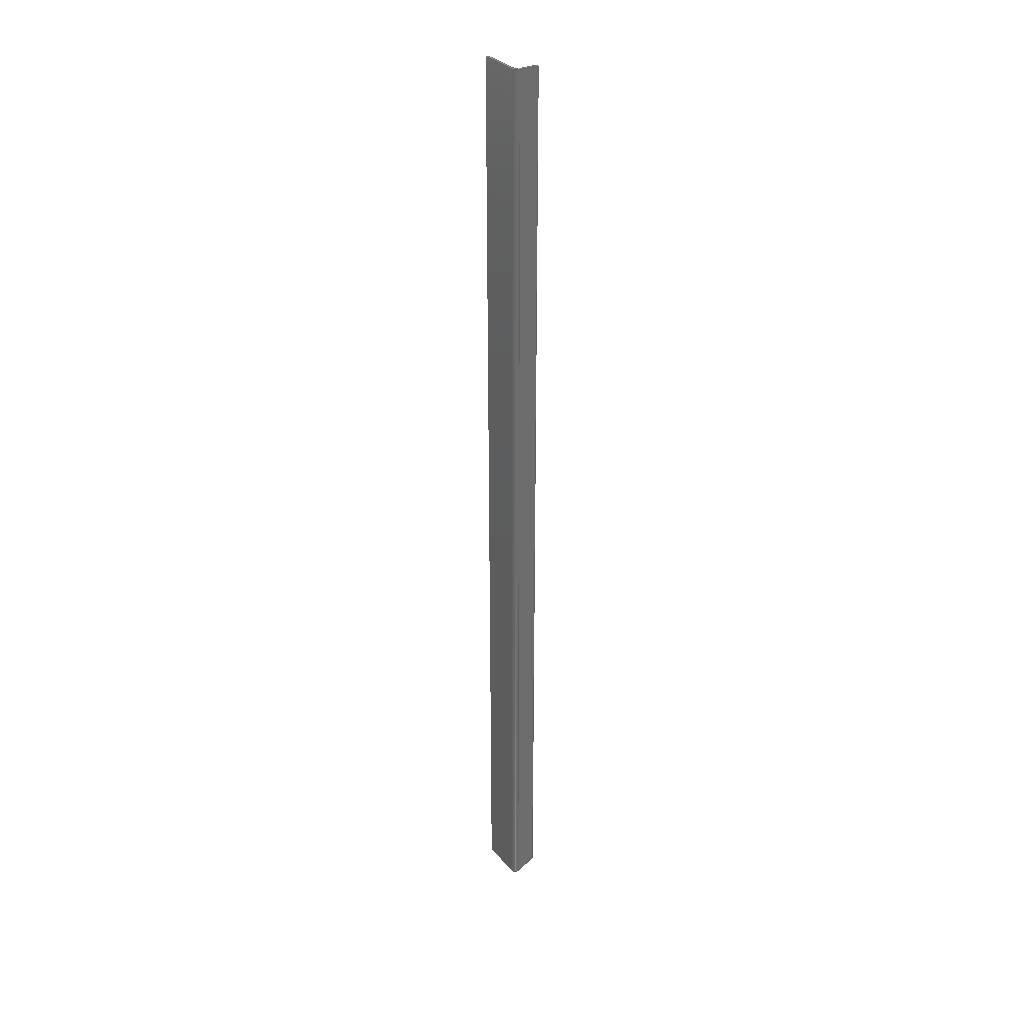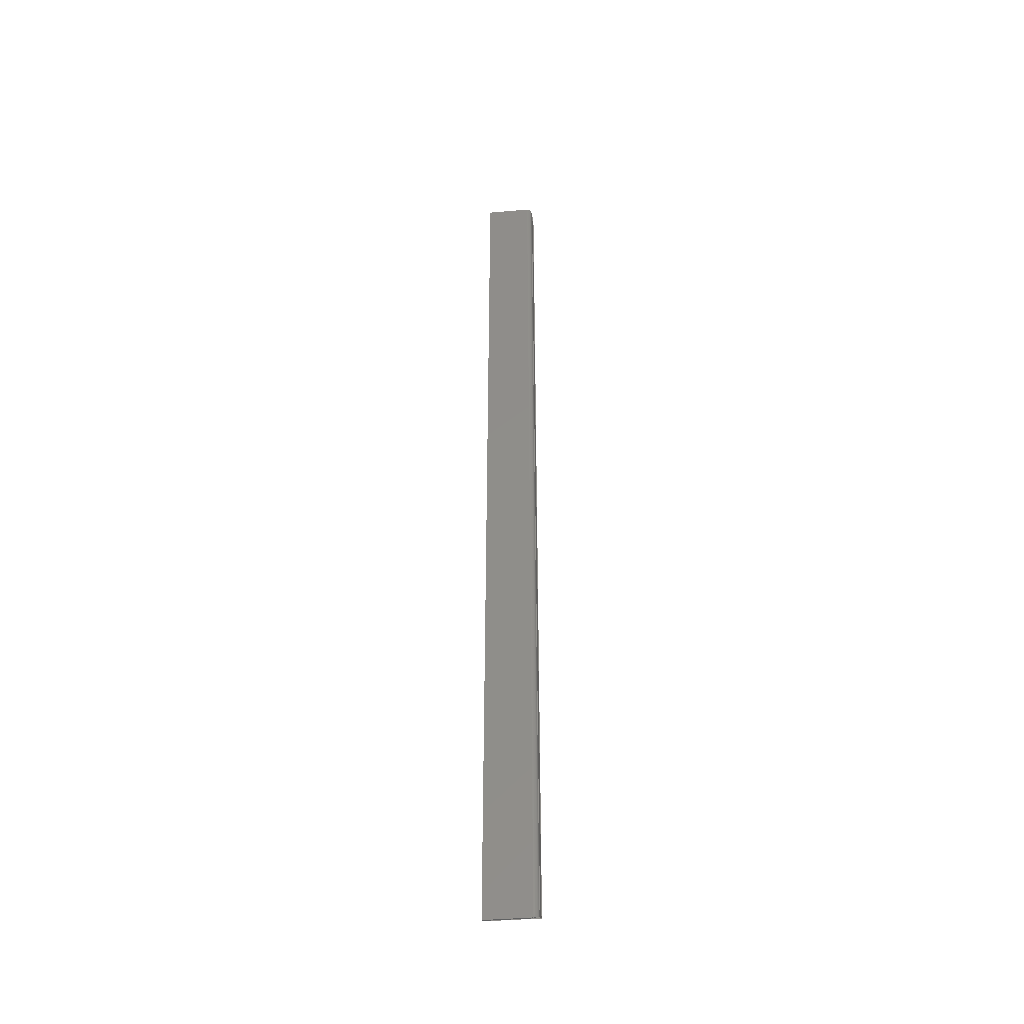
<metadata>
{"format":"step","ext":"step","renderer":"f3d","projection":"perspective","resolution":1024,"background":"white","views":[{"elev":31.0,"azim":57.9,"up":"+Y"},{"elev":-41.3,"azim":5.9,"up":"+Y"}]}
</metadata>
<code>
ISO-10303-21;
DATA;
#1=MECHANICAL_DESIGN_GEOMETRIC_PRESENTATION_REPRESENTATION(' ',(#7,#8,#9,#10,#11,#12,#13,#14,#15,#16,#17,#18,#19),#6);
#2=PRODUCT_DEFINITION_CONTEXT('',#20,'design');
#3=APPLICATION_PROTOCOL_DEFINITION('INTERNATIONAL STANDARD','automotive_design',1994,#20);
#4=PRODUCT_CATEGORY_RELATIONSHIP('NONE','NONE',#21,#22);
#5=SHAPE_DEFINITION_REPRESENTATION(#23,#24);
#6= (GEOMETRIC_REPRESENTATION_CONTEXT(3)GLOBAL_UNCERTAINTY_ASSIGNED_CONTEXT((#25))GLOBAL_UNIT_ASSIGNED_CONTEXT((#26,#27,#28))REPRESENTATION_CONTEXT('NONE','WORKSPACE'));
#7=STYLED_ITEM('',(#29),#30);
#8=STYLED_ITEM('',(#31),#32);
#9=STYLED_ITEM('',(#33),#34);
#10=STYLED_ITEM('',(#35),#36);
#11=STYLED_ITEM('',(#37),#38);
#12=STYLED_ITEM('',(#39),#40);
#13=STYLED_ITEM('',(#41),#42);
#14=STYLED_ITEM('',(#43),#44);
#15=STYLED_ITEM('',(#45),#46);
#16=STYLED_ITEM('',(#47),#48);
#17=STYLED_ITEM('',(#49),#50);
#18=STYLED_ITEM('',(#51),#52);
#19=STYLED_ITEM('',(#53),#54);
#20=APPLICATION_CONTEXT(' ');
#21=PRODUCT_CATEGORY('part','NONE');
#22=PRODUCT_RELATED_PRODUCT_CATEGORY('detail',' ',(#55));
#23=PRODUCT_DEFINITION_SHAPE('NONE','NONE',#56);
#24=ADVANCED_BREP_SHAPE_REPRESENTATION('1',(#54,#57),#6);
#25=UNCERTAINTY_MEASURE_WITH_UNIT(LENGTH_MEASURE(1e-06),#26,'','');
#26= (CONVERSION_BASED_UNIT('MILLIMETRE',#58)LENGTH_UNIT()NAMED_UNIT(#59));
#27= (NAMED_UNIT(#60)PLANE_ANGLE_UNIT()SI_UNIT($,.RADIAN.));
#28= (NAMED_UNIT(#60)SOLID_ANGLE_UNIT()SI_UNIT($,.STERADIAN.));
#29=PRESENTATION_STYLE_ASSIGNMENT((#61));
#30=ADVANCED_FACE('',(#62),#63,.F.);
#31=PRESENTATION_STYLE_ASSIGNMENT((#64));
#32=ADVANCED_FACE('',(#65),#66,.F.);
#33=PRESENTATION_STYLE_ASSIGNMENT((#67));
#34=ADVANCED_FACE('',(#68),#69,.T.);
#35=PRESENTATION_STYLE_ASSIGNMENT((#70));
#36=ADVANCED_FACE('',(#71),#72,.T.);
#37=PRESENTATION_STYLE_ASSIGNMENT((#73));
#38=ADVANCED_FACE('',(#74),#75,.T.);
#39=PRESENTATION_STYLE_ASSIGNMENT((#76));
#40=ADVANCED_FACE('',(#77),#78,.F.);
#41=PRESENTATION_STYLE_ASSIGNMENT((#79));
#42=ADVANCED_FACE('',(#80),#81,.T.);
#43=PRESENTATION_STYLE_ASSIGNMENT((#82));
#44=ADVANCED_FACE('',(#83),#84,.F.);
#45=PRESENTATION_STYLE_ASSIGNMENT((#85));
#46=ADVANCED_FACE('',(#86),#87,.F.);
#47=PRESENTATION_STYLE_ASSIGNMENT((#88));
#48=ADVANCED_FACE('',(#89),#90,.T.);
#49=PRESENTATION_STYLE_ASSIGNMENT((#91));
#50=ADVANCED_FACE('',(#92),#93,.T.);
#51=PRESENTATION_STYLE_ASSIGNMENT((#94));
#52=ADVANCED_FACE('',(#95),#96,.F.);
#53=PRESENTATION_STYLE_ASSIGNMENT((#97));
#54=MANIFOLD_SOLID_BREP('1',#98);
#55=PRODUCT('1','','PART--DESC',(#99));
#56=PRODUCT_DEFINITION('','NONE',#100,#2);
#57=AXIS2_PLACEMENT_3D('',#101,#102,#103);
#58=LENGTH_MEASURE_WITH_UNIT(LENGTH_MEASURE(1),#104);
#59=DIMENSIONAL_EXPONENTS(1,0,0,0,0,0,0);
#60=DIMENSIONAL_EXPONENTS(0,0,0,0,0,0,0);
#61=SURFACE_STYLE_USAGE(.BOTH.,#105);
#62=FACE_OUTER_BOUND('',#106,.T.);
#63=PLANE('',#107);
#64=SURFACE_STYLE_USAGE(.BOTH.,#108);
#65=FACE_OUTER_BOUND('',#109,.T.);
#66=PLANE('',#110);
#67=SURFACE_STYLE_USAGE(.BOTH.,#111);
#68=FACE_OUTER_BOUND('',#112,.T.);
#69=PLANE('',#113);
#70=SURFACE_STYLE_USAGE(.BOTH.,#114);
#71=FACE_OUTER_BOUND('',#115,.T.);
#72=PLANE('',#116);
#73=SURFACE_STYLE_USAGE(.BOTH.,#117);
#74=FACE_OUTER_BOUND('',#118,.T.);
#75=CYLINDRICAL_SURFACE('',#119,8);
#76=SURFACE_STYLE_USAGE(.BOTH.,#120);
#77=FACE_OUTER_BOUND('',#121,.T.);
#78=CYLINDRICAL_SURFACE('',#122,4);
#79=SURFACE_STYLE_USAGE(.BOTH.,#123);
#80=FACE_OUTER_BOUND('',#124,.T.);
#81=PLANE('',#125);
#82=SURFACE_STYLE_USAGE(.BOTH.,#126);
#83=FACE_OUTER_BOUND('',#127,.T.);
#84=PLANE('',#128);
#85=SURFACE_STYLE_USAGE(.BOTH.,#129);
#86=FACE_OUTER_BOUND('',#130,.T.);
#87=PLANE('',#131);
#88=SURFACE_STYLE_USAGE(.BOTH.,#132);
#89=FACE_OUTER_BOUND('',#133,.T.);
#90=PLANE('',#134);
#91=SURFACE_STYLE_USAGE(.BOTH.,#135);
#92=FACE_OUTER_BOUND('',#136,.T.);
#93=PLANE('',#137);
#94=SURFACE_STYLE_USAGE(.BOTH.,#138);
#95=FACE_OUTER_BOUND('',#139,.T.);
#96=(B_SPLINE_SURFACE(3,3,((#140,#141,#142,#143),(#144,#145,#146,#147),(#148,#149,#150,#151),(#152,#153,#154,#155)),.UNSPECIFIED.,.F.,.F.,.F.)B_SPLINE_SURFACE_WITH_KNOTS((4,4),(4,4),(0.25,0.5),(0,1),.UNSPECIFIED.)RATIONAL_B_SPLINE_SURFACE(((0.5,0.5,0.5,0.5),(0.5,0.5,0.5,0.5),(0.6667,0.6667,0.6667,0.6667),(1,1,1,1)))BOUNDED_SURFACE()REPRESENTATION_ITEM('')GEOMETRIC_REPRESENTATION_ITEM()SURFACE());
#97=SURFACE_STYLE_USAGE(.BOTH.,#156);
#98=CLOSED_SHELL('',(#30,#32,#34,#36,#38,#40,#42,#44,#46,#48,#50,#52));
#99=PRODUCT_CONTEXT('',#20,'mechanical');
#100=PRODUCT_DEFINITION_FORMATION_WITH_SPECIFIED_SOURCE(' ','NONE',#55,.NOT_KNOWN.);
#101=CARTESIAN_POINT('',(0,0,0));
#102=DIRECTION('',(0,0,1));
#103=DIRECTION('',(1,0,0));
#104= (NAMED_UNIT(#59)LENGTH_UNIT()SI_UNIT(.MILLI.,.METRE.));
#105=SURFACE_SIDE_STYLE('',(#157));
#106=EDGE_LOOP('',(#158,#159,#160,#161));
#107=AXIS2_PLACEMENT_3D('',#162,#163,#164);
#108=SURFACE_SIDE_STYLE('',(#165));
#109=EDGE_LOOP('',(#166,#167,#168,#169));
#110=AXIS2_PLACEMENT_3D('',#170,#171,#172);
#111=SURFACE_SIDE_STYLE('',(#173));
#112=EDGE_LOOP('',(#174,#175,#176,#177));
#113=AXIS2_PLACEMENT_3D('',#178,#179,#180);
#114=SURFACE_SIDE_STYLE('',(#181));
#115=EDGE_LOOP('',(#182,#183,#184,#185));
#116=AXIS2_PLACEMENT_3D('',#186,#187,#188);
#117=SURFACE_SIDE_STYLE('',(#189));
#118=EDGE_LOOP('',(#190,#191,#192,#193));
#119=AXIS2_PLACEMENT_3D('',#194,#195,#196);
#120=SURFACE_SIDE_STYLE('',(#197));
#121=EDGE_LOOP('',(#198,#199,#200,#201));
#122=AXIS2_PLACEMENT_3D('',#202,#203,#204);
#123=SURFACE_SIDE_STYLE('',(#205));
#124=EDGE_LOOP('',(#206,#207,#208,#209));
#125=AXIS2_PLACEMENT_3D('',#210,#211,#212);
#126=SURFACE_SIDE_STYLE('',(#213));
#127=EDGE_LOOP('',(#214,#215,#216,#217));
#128=AXIS2_PLACEMENT_3D('',#218,#219,#220);
#129=SURFACE_SIDE_STYLE('',(#221));
#130=EDGE_LOOP('',(#222,#223,#224,#225,#226,#227,#228,#229));
#131=AXIS2_PLACEMENT_3D('',#230,#231,#232);
#132=SURFACE_SIDE_STYLE('',(#233));
#133=EDGE_LOOP('',(#234,#235,#236,#237));
#134=AXIS2_PLACEMENT_3D('',#238,#239,#240);
#135=SURFACE_SIDE_STYLE('',(#241));
#136=EDGE_LOOP('',(#242,#243,#244,#245));
#137=AXIS2_PLACEMENT_3D('',#246,#247,#248);
#138=SURFACE_SIDE_STYLE('',(#249));
#139=EDGE_LOOP('',(#250,#251,#252,#253));
#140=CARTESIAN_POINT('',(-4,4.006,32));
#141=CARTESIAN_POINT('',(-2.667,4.006,32));
#142=CARTESIAN_POINT('',(-1.333,4.006,32));
#143=CARTESIAN_POINT('',(-2.168e-15,4.006,32));
#144=CARTESIAN_POINT('',(-4,2.671,34.67));
#145=CARTESIAN_POINT('',(-2.667,2.671,35.56));
#146=CARTESIAN_POINT('',(-1.333,2.671,36.44));
#147=CARTESIAN_POINT('',(-1.735e-15,2.671,37.33));
#148=CARTESIAN_POINT('',(-6,2.003,36));
#149=CARTESIAN_POINT('',(-5.333,2.003,37.33));
#150=CARTESIAN_POINT('',(-4.667,2.003,38.67));
#151=CARTESIAN_POINT('',(-4,2.003,40));
#152=CARTESIAN_POINT('',(-8,2.003,36));
#153=CARTESIAN_POINT('',(-8,2.003,37.33));
#154=CARTESIAN_POINT('',(-8,2.003,38.67));
#155=CARTESIAN_POINT('',(-8,2.003,40));
#156=SURFACE_SIDE_STYLE('',(#254));
#157=SURFACE_STYLE_FILL_AREA(#255);
#158=ORIENTED_EDGE('',*,*,#256,.F.);
#159=ORIENTED_EDGE('',*,*,#257,.T.);
#160=ORIENTED_EDGE('',*,*,#258,.T.);
#161=ORIENTED_EDGE('',*,*,#259,.F.);
#162=CARTESIAN_POINT('',(0,0,0));
#163=DIRECTION('',(-1,0,-1.22e-16));
#164=DIRECTION('',(-1.22e-16,0,1));
#165=SURFACE_STYLE_FILL_AREA(#260);
#166=ORIENTED_EDGE('',*,*,#261,.F.);
#167=ORIENTED_EDGE('',*,*,#262,.T.);
#168=ORIENTED_EDGE('',*,*,#263,.T.);
#169=ORIENTED_EDGE('',*,*,#264,.F.);
#170=CARTESIAN_POINT('',(-4.879e-15,0,40));
#171=DIRECTION('',(8.674e-17,0,-1));
#172=DIRECTION('',(0,-1,0));
#173=SURFACE_STYLE_FILL_AREA(#265);
#174=ORIENTED_EDGE('',*,*,#266,.F.);
#175=ORIENTED_EDGE('',*,*,#267,.T.);
#176=ORIENTED_EDGE('',*,*,#268,.T.);
#177=ORIENTED_EDGE('',*,*,#269,.F.);
#178=CARTESIAN_POINT('',(-4,0,-4.879e-16));
#179=DIRECTION('',(-1,0,-1.22e-16));
#180=DIRECTION('',(-1.22e-16,0,1));
#181=SURFACE_STYLE_FILL_AREA(#270);
#182=ORIENTED_EDGE('',*,*,#271,.F.);
#183=ORIENTED_EDGE('',*,*,#272,.T.);
#184=ORIENTED_EDGE('',*,*,#273,.T.);
#185=ORIENTED_EDGE('',*,*,#274,.F.);
#186=CARTESIAN_POINT('',(-4.532e-15,0,36));
#187=DIRECTION('',(8.674e-17,0,-1));
#188=DIRECTION('',(0,-1,0));
#189=SURFACE_STYLE_FILL_AREA(#275);
#190=ORIENTED_EDGE('',*,*,#276,.F.);
#191=ORIENTED_EDGE('',*,*,#259,.T.);
#192=ORIENTED_EDGE('',*,*,#277,.T.);
#193=ORIENTED_EDGE('',*,*,#262,.F.);
#194=CARTESIAN_POINT('',(-8,0,32));
#195=DIRECTION('',(0,-1,0));
#196=DIRECTION('',(0,0,1));
#197=SURFACE_STYLE_FILL_AREA(#278);
#198=ORIENTED_EDGE('',*,*,#268,.F.);
#199=ORIENTED_EDGE('',*,*,#279,.T.);
#200=ORIENTED_EDGE('',*,*,#271,.T.);
#201=ORIENTED_EDGE('',*,*,#280,.F.);
#202=CARTESIAN_POINT('',(-8,0,32));
#203=DIRECTION('',(0,-1,0));
#204=DIRECTION('',(0,0,1));
#205=SURFACE_STYLE_FILL_AREA(#281);
#206=ORIENTED_EDGE('',*,*,#282,.F.);
#207=ORIENTED_EDGE('',*,*,#264,.T.);
#208=ORIENTED_EDGE('',*,*,#283,.F.);
#209=ORIENTED_EDGE('',*,*,#273,.F.);
#210=CARTESIAN_POINT('',(-80,0,40));
#211=DIRECTION('',(-1,0,-8.674e-17));
#212=DIRECTION('',(-8.674e-17,0,1));
#213=SURFACE_STYLE_FILL_AREA(#284);
#214=ORIENTED_EDGE('',*,*,#285,.F.);
#215=ORIENTED_EDGE('',*,*,#266,.T.);
#216=ORIENTED_EDGE('',*,*,#286,.T.);
#217=ORIENTED_EDGE('',*,*,#257,.F.);
#218=CARTESIAN_POINT('',(0,0,0));
#219=DIRECTION('',(-1.22e-16,0,1));
#220=DIRECTION('',(1,0,1.22e-16));
#221=SURFACE_STYLE_FILL_AREA(#287);
#222=ORIENTED_EDGE('',*,*,#280,.T.);
#223=ORIENTED_EDGE('',*,*,#274,.T.);
#224=ORIENTED_EDGE('',*,*,#283,.T.);
#225=ORIENTED_EDGE('',*,*,#263,.F.);
#226=ORIENTED_EDGE('',*,*,#277,.F.);
#227=ORIENTED_EDGE('',*,*,#258,.F.);
#228=ORIENTED_EDGE('',*,*,#286,.F.);
#229=ORIENTED_EDGE('',*,*,#269,.T.);
#230=CARTESIAN_POINT('',(-8,1545,32));
#231=DIRECTION('',(0,-1,0));
#232=DIRECTION('',(0,0,-1));
#233=SURFACE_STYLE_FILL_AREA(#288);
#234=ORIENTED_EDGE('',*,*,#285,.T.);
#235=ORIENTED_EDGE('',*,*,#256,.T.);
#236=ORIENTED_EDGE('',*,*,#289,.F.);
#237=ORIENTED_EDGE('',*,*,#267,.F.);
#238=CARTESIAN_POINT('',(-9.782e-16,16.01,8.02));
#239=DIRECTION('',(5.461e-17,-0.8942,-0.4478));
#240=DIRECTION('',(0,0.4478,-0.8942));
#241=SURFACE_STYLE_FILL_AREA(#290);
#242=ORIENTED_EDGE('',*,*,#282,.T.);
#243=ORIENTED_EDGE('',*,*,#272,.F.);
#244=ORIENTED_EDGE('',*,*,#291,.F.);
#245=ORIENTED_EDGE('',*,*,#261,.T.);
#246=CARTESIAN_POINT('',(-4.567e-15,2.003,36));
#247=DIRECTION('',(1.765e-17,-1,1.53e-33));
#248=DIRECTION('',(0,-1.53e-33,-1));
#249=SURFACE_STYLE_FILL_AREA(#292);
#250=ORIENTED_EDGE('',*,*,#291,.T.);
#251=ORIENTED_EDGE('',*,*,#279,.F.);
#252=ORIENTED_EDGE('',*,*,#289,.T.);
#253=ORIENTED_EDGE('',*,*,#276,.T.);
#254=SURFACE_STYLE_FILL_AREA(#293);
#255=FILL_AREA_STYLE('',(#294));
#256=EDGE_CURVE('',#295,#296,#297,.T.);
#257=EDGE_CURVE('',#295,#298,#299,.T.);
#258=EDGE_CURVE('',#298,#300,#301,.T.);
#259=EDGE_CURVE('',#296,#300,#302,.T.);
#260=FILL_AREA_STYLE('',(#303));
#261=EDGE_CURVE('',#304,#305,#306,.T.);
#262=EDGE_CURVE('',#304,#307,#308,.T.);
#263=EDGE_CURVE('',#307,#309,#310,.T.);
#264=EDGE_CURVE('',#305,#309,#311,.T.);
#265=FILL_AREA_STYLE('',(#312));
#266=EDGE_CURVE('',#313,#314,#315,.T.);
#267=EDGE_CURVE('',#313,#316,#317,.T.);
#268=EDGE_CURVE('',#316,#318,#319,.T.);
#269=EDGE_CURVE('',#314,#318,#320,.T.);
#270=FILL_AREA_STYLE('',(#321));
#271=EDGE_CURVE('',#322,#323,#324,.T.);
#272=EDGE_CURVE('',#322,#325,#326,.T.);
#273=EDGE_CURVE('',#325,#327,#328,.T.);
#274=EDGE_CURVE('',#323,#327,#329,.T.);
#275=FILL_AREA_STYLE('',(#330));
#276=EDGE_CURVE('',#296,#304,#331,.T.);
#277=EDGE_CURVE('',#300,#307,#332,.F.);
#278=FILL_AREA_STYLE('',(#333));
#279=EDGE_CURVE('',#316,#322,#334,.T.);
#280=EDGE_CURVE('',#318,#323,#335,.F.);
#281=FILL_AREA_STYLE('',(#336));
#282=EDGE_CURVE('',#305,#325,#337,.T.);
#283=EDGE_CURVE('',#327,#309,#338,.T.);
#284=FILL_AREA_STYLE('',(#339));
#285=EDGE_CURVE('',#313,#295,#340,.T.);
#286=EDGE_CURVE('',#314,#298,#341,.T.);
#287=FILL_AREA_STYLE('',(#342));
#288=FILL_AREA_STYLE('',(#343));
#289=EDGE_CURVE('',#316,#296,#344,.T.);
#290=FILL_AREA_STYLE('',(#345));
#291=EDGE_CURVE('',#304,#322,#346,.T.);
#292=FILL_AREA_STYLE('',(#347));
#293=FILL_AREA_STYLE('',(#348));
#294=FILL_AREA_STYLE_COLOUR('',#349);
#295=VERTEX_POINT('',#350);
#296=VERTEX_POINT('',#351);
#297=LINE('',#352,#353);
#298=VERTEX_POINT('',#354);
#299=LINE('',#355,#356);
#300=VERTEX_POINT('',#357);
#301=LINE('',#358,#359);
#302=LINE('',#360,#361);
#303=FILL_AREA_STYLE_COLOUR('',#362);
#304=VERTEX_POINT('',#363);
#305=VERTEX_POINT('',#364);
#306=LINE('',#365,#366);
#307=VERTEX_POINT('',#367);
#308=LINE('',#368,#369);
#309=VERTEX_POINT('',#370);
#310=LINE('',#371,#372);
#311=LINE('',#373,#374);
#312=FILL_AREA_STYLE_COLOUR('',#375);
#313=VERTEX_POINT('',#376);
#314=VERTEX_POINT('',#377);
#315=LINE('',#378,#379);
#316=VERTEX_POINT('',#380);
#317=LINE('',#381,#382);
#318=VERTEX_POINT('',#383);
#319=LINE('',#384,#385);
#320=LINE('',#386,#387);
#321=FILL_AREA_STYLE_COLOUR('',#388);
#322=VERTEX_POINT('',#389);
#323=VERTEX_POINT('',#390);
#324=LINE('',#391,#392);
#325=VERTEX_POINT('',#393);
#326=LINE('',#394,#395);
#327=VERTEX_POINT('',#396);
#328=LINE('',#397,#398);
#329=LINE('',#399,#400);
#330=FILL_AREA_STYLE_COLOUR('',#401);
#331=ELLIPSE('',#402,8.247,8);
#332=CIRCLE('',#403,8);
#333=FILL_AREA_STYLE_COLOUR('',#404);
#334=ELLIPSE('',#405,4.474,4);
#335=CIRCLE('',#406,4);
#336=FILL_AREA_STYLE_COLOUR('',#407);
#337=LINE('',#408,#409);
#338=LINE('',#410,#411);
#339=FILL_AREA_STYLE_COLOUR('',#412);
#340=LINE('',#413,#414);
#341=LINE('',#415,#416);
#342=FILL_AREA_STYLE_COLOUR('',#417);
#343=FILL_AREA_STYLE_COLOUR('',#418);
#344=LINE('',#419,#420);
#345=FILL_AREA_STYLE_COLOUR('',#421);
#346=LINE('',#422,#423);
#347=FILL_AREA_STYLE_COLOUR('',#424);
#348=FILL_AREA_STYLE_COLOUR('',#425);
#349=COLOUR_RGB('',1,1,1);
#350=CARTESIAN_POINT('',(0,20.03,0));
#351=CARTESIAN_POINT('',(-3.469e-15,4.006,32));
#352=CARTESIAN_POINT('',(-9.782e-16,16.01,8.02));
#353=VECTOR('',#426,1000);
#354=CARTESIAN_POINT('',(0,1545,0));
#355=CARTESIAN_POINT('',(0,0,0));
#356=VECTOR('',#427,1000);
#357=CARTESIAN_POINT('',(-3.903e-15,1545,32));
#358=CARTESIAN_POINT('',(0,1545,0));
#359=VECTOR('',#428,1000);
#360=CARTESIAN_POINT('',(-3.903e-15,0,32));
#361=VECTOR('',#429,1000);
#362=COLOUR_RGB('',1,1,1);
#363=CARTESIAN_POINT('',(-8,2.003,40));
#364=CARTESIAN_POINT('',(-80,2.003,40));
#365=CARTESIAN_POINT('',(-4.879e-15,2.003,40));
#366=VECTOR('',#430,1000);
#367=CARTESIAN_POINT('',(-8,1545,40));
#368=CARTESIAN_POINT('',(-8,0,40));
#369=VECTOR('',#431,1000);
#370=CARTESIAN_POINT('',(-80,1545,40));
#371=CARTESIAN_POINT('',(-4.879e-15,1545,40));
#372=VECTOR('',#432,1000);
#373=CARTESIAN_POINT('',(-80,0,40));
#374=VECTOR('',#433,1000);
#375=COLOUR_RGB('',1,1,1);
#376=CARTESIAN_POINT('',(-4,20.03,-4.879e-16));
#377=CARTESIAN_POINT('',(-4,1545,-4.879e-16));
#378=CARTESIAN_POINT('',(-4,0,-4.879e-16));
#379=VECTOR('',#434,1000);
#380=CARTESIAN_POINT('',(-4,4.006,32));
#381=CARTESIAN_POINT('',(-4,16.01,8.02));
#382=VECTOR('',#435,1000);
#383=CARTESIAN_POINT('',(-4,1545,32));
#384=CARTESIAN_POINT('',(-4,0,32));
#385=VECTOR('',#436,1000);
#386=CARTESIAN_POINT('',(-4,1545,-4.879e-16));
#387=VECTOR('',#437,1000);
#388=COLOUR_RGB('',1,1,1);
#389=CARTESIAN_POINT('',(-8,2.003,36));
#390=CARTESIAN_POINT('',(-8,1545,36));
#391=CARTESIAN_POINT('',(-8,0,36));
#392=VECTOR('',#438,1000);
#393=CARTESIAN_POINT('',(-80,2.003,36));
#394=CARTESIAN_POINT('',(-4.567e-15,2.003,36));
#395=VECTOR('',#439,1000);
#396=CARTESIAN_POINT('',(-80,1545,36));
#397=CARTESIAN_POINT('',(-80,0,36));
#398=VECTOR('',#440,1000);
#399=CARTESIAN_POINT('',(-4.532e-15,1545,36));
#400=VECTOR('',#441,1000);
#401=COLOUR_RGB('',1,1,1);
#402=AXIS2_PLACEMENT_3D('',#442,#443,#444);
#403=AXIS2_PLACEMENT_3D('',#445,#446,#447);
#404=COLOUR_RGB('',1,1,1);
#405=AXIS2_PLACEMENT_3D('',#448,#449,#450);
#406=AXIS2_PLACEMENT_3D('',#451,#452,#453);
#407=COLOUR_RGB('',1,1,1);
#408=CARTESIAN_POINT('',(-80,2.003,36));
#409=VECTOR('',#454,1000);
#410=CARTESIAN_POINT('',(-80,1545,40));
#411=VECTOR('',#455,1000);
#412=COLOUR_RGB('',1,1,1);
#413=CARTESIAN_POINT('',(0,20.03,0));
#414=VECTOR('',#456,1000);
#415=CARTESIAN_POINT('',(0,1545,0));
#416=VECTOR('',#457,1000);
#417=COLOUR_RGB('',1,1,1);
#418=COLOUR_RGB('',1,1,1);
#419=CARTESIAN_POINT('',(-3.903e-15,4.006,32));
#420=VECTOR('',#458,1000);
#421=COLOUR_RGB('',1,1,1);
#422=CARTESIAN_POINT('',(-8,2.003,36));
#423=VECTOR('',#459,1000);
#424=COLOUR_RGB('',1,1,1);
#425=COLOUR_RGB('',0.3317,0.3409,0.35);
#426=DIRECTION('',(-1.091e-16,-0.4478,0.8942));
#427=DIRECTION('',(0,1,0));
#428=DIRECTION('',(-1.22e-16,0,1));
#429=DIRECTION('',(0,1,0));
#430=DIRECTION('',(-1,0,-8.674e-17));
#431=DIRECTION('',(0,1,0));
#432=DIRECTION('',(-1,0,-8.674e-17));
#433=DIRECTION('',(0,1,0));
#434=DIRECTION('',(0,1,0));
#435=DIRECTION('',(-1.091e-16,-0.4478,0.8942));
#436=DIRECTION('',(0,1,0));
#437=DIRECTION('',(-1.22e-16,0,1));
#438=DIRECTION('',(0,1,0));
#439=DIRECTION('',(-1,-1.765e-17,-8.674e-17));
#440=DIRECTION('',(0,1,0));
#441=DIRECTION('',(-1,0,-8.674e-17));
#442=CARTESIAN_POINT('',(-8,4.006,32));
#443=DIRECTION('',(2.963e-17,-0.9701,-0.2429));
#444=DIRECTION('',(0,0.2429,-0.9701));
#445=CARTESIAN_POINT('',(-8,1545,32));
#446=DIRECTION('',(0,1,0));
#447=DIRECTION('',(0,0,1));
#448=CARTESIAN_POINT('',(-8,4.006,32));
#449=DIRECTION('',(5.461e-17,-0.8942,-0.4478));
#450=DIRECTION('',(1.091e-16,0.4478,-0.8942));
#451=CARTESIAN_POINT('',(-8,1545,32));
#452=DIRECTION('',(0,1,0));
#453=DIRECTION('',(0,0,1));
#454=DIRECTION('',(8.674e-17,0,-1));
#455=DIRECTION('',(-8.674e-17,0,1));
#456=DIRECTION('',(1,0,1.22e-16));
#457=DIRECTION('',(1,0,1.22e-16));
#458=DIRECTION('',(1,0,0));
#459=DIRECTION('',(0,0,-1));
ENDSEC;
END-ISO-10303-21;

</code>
